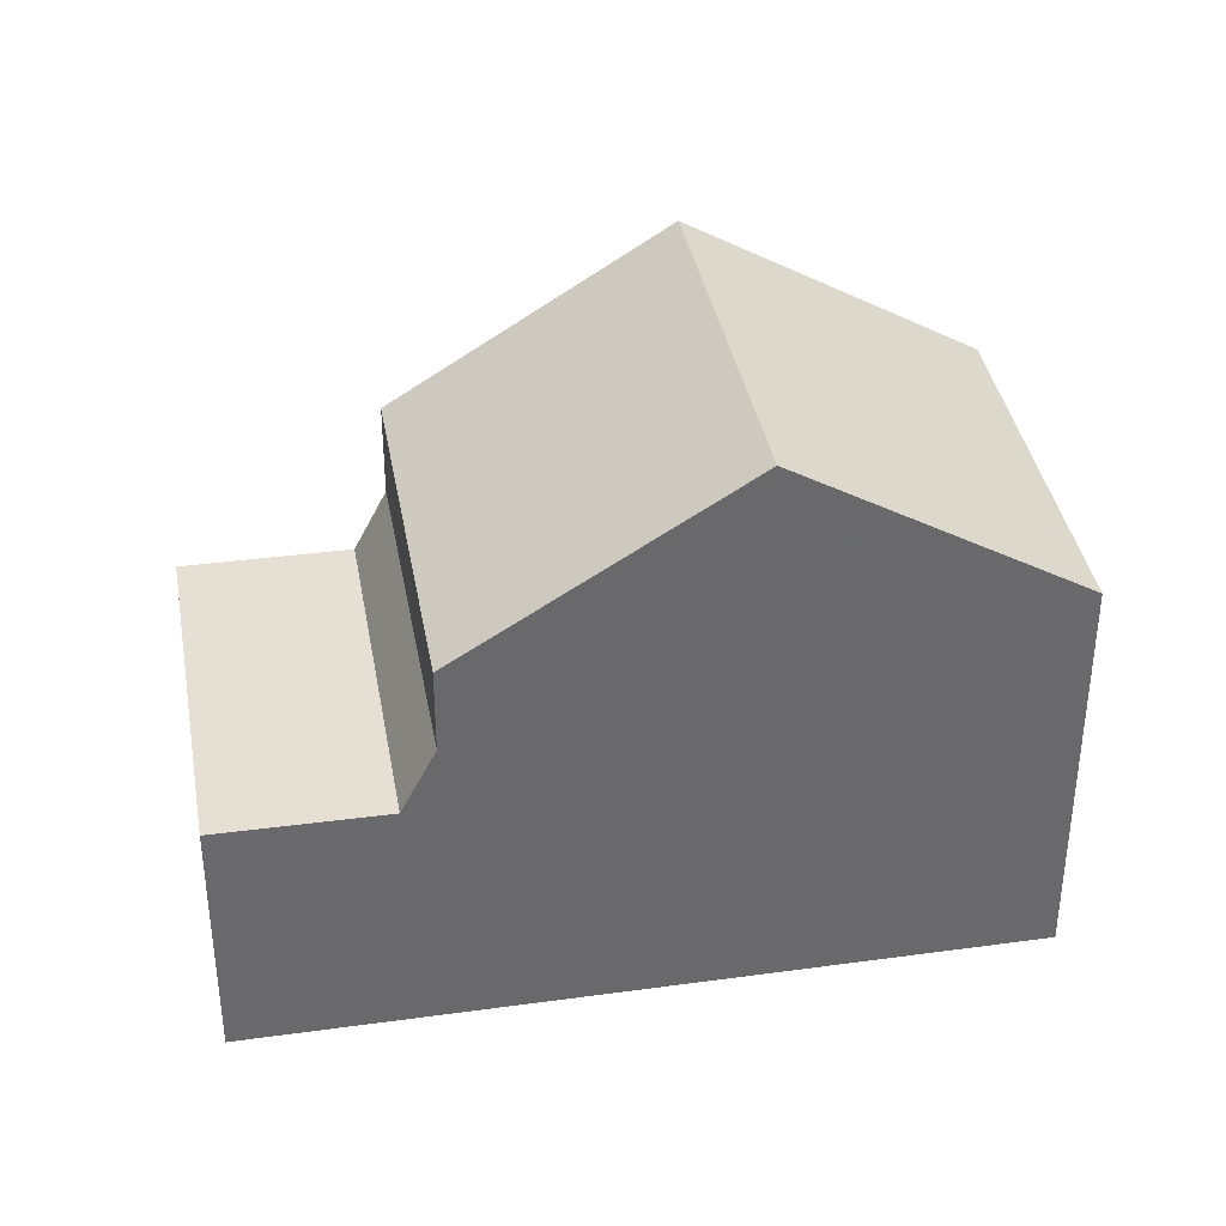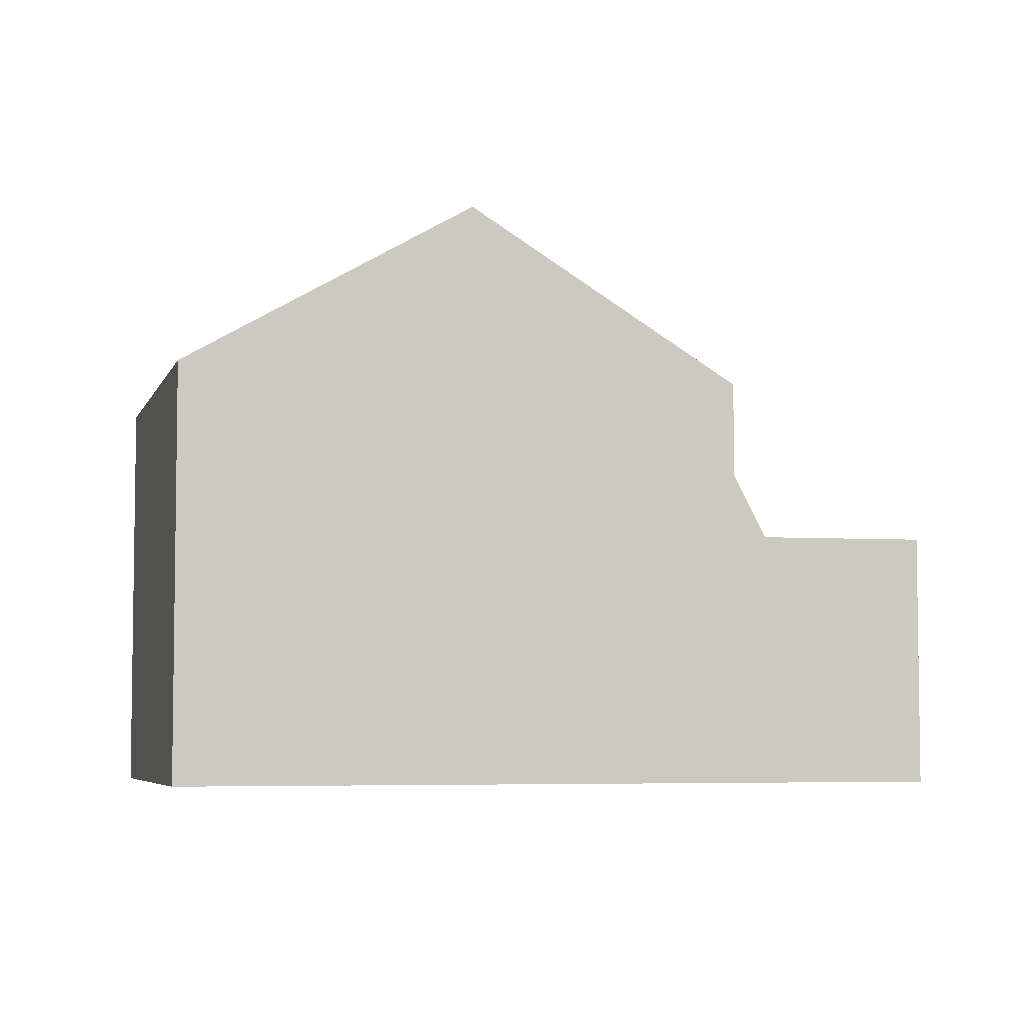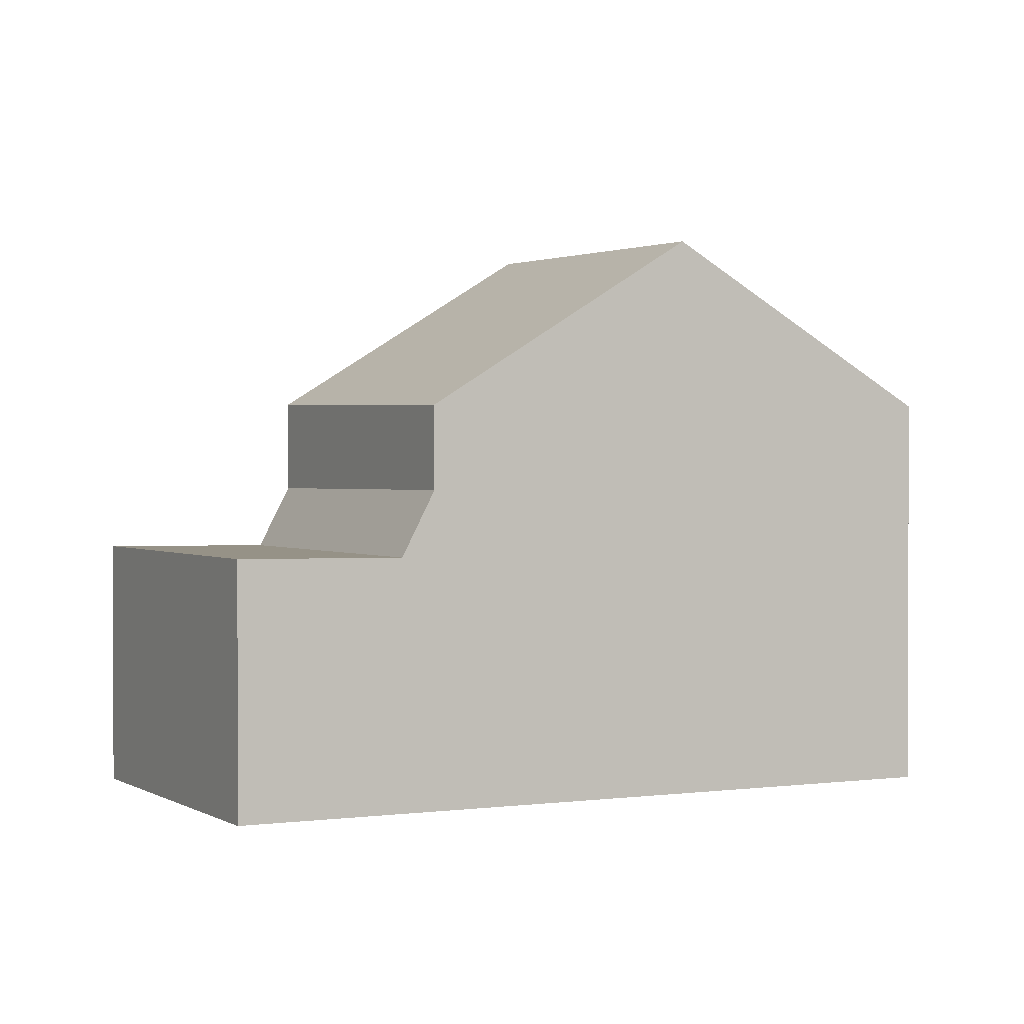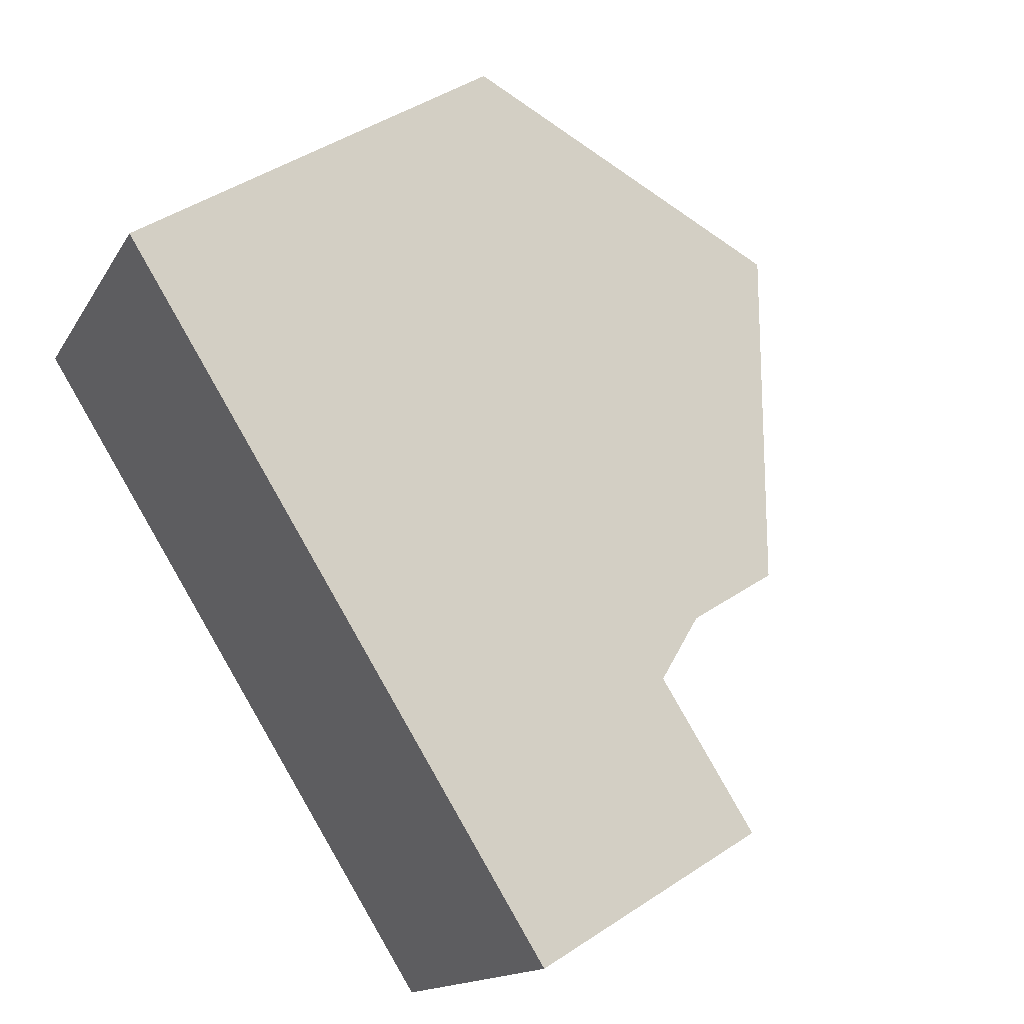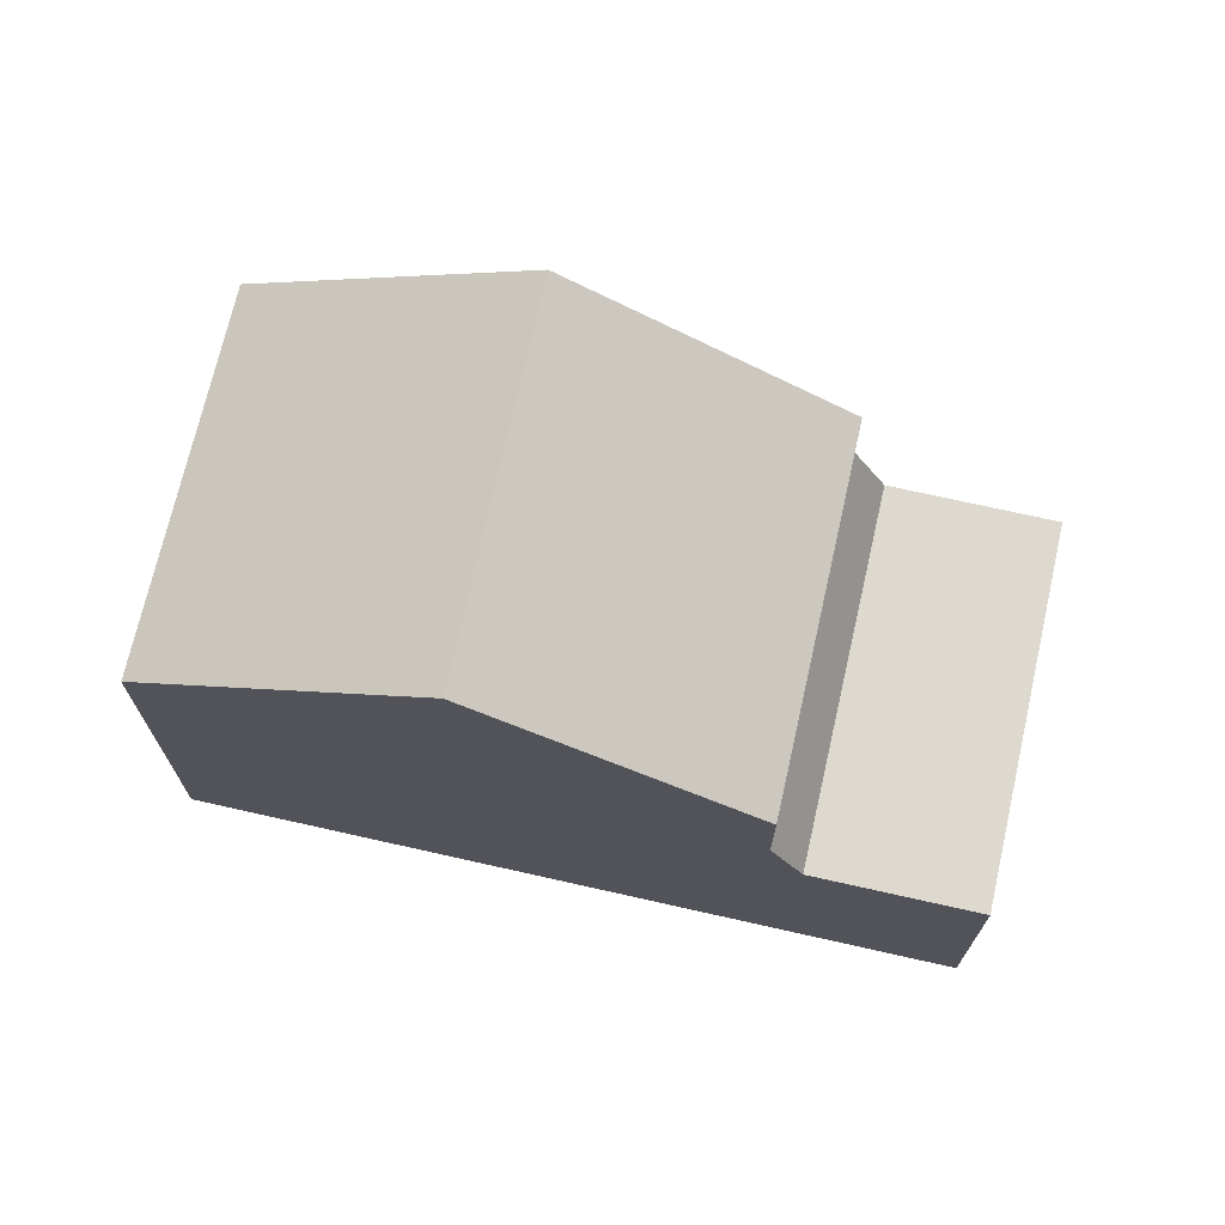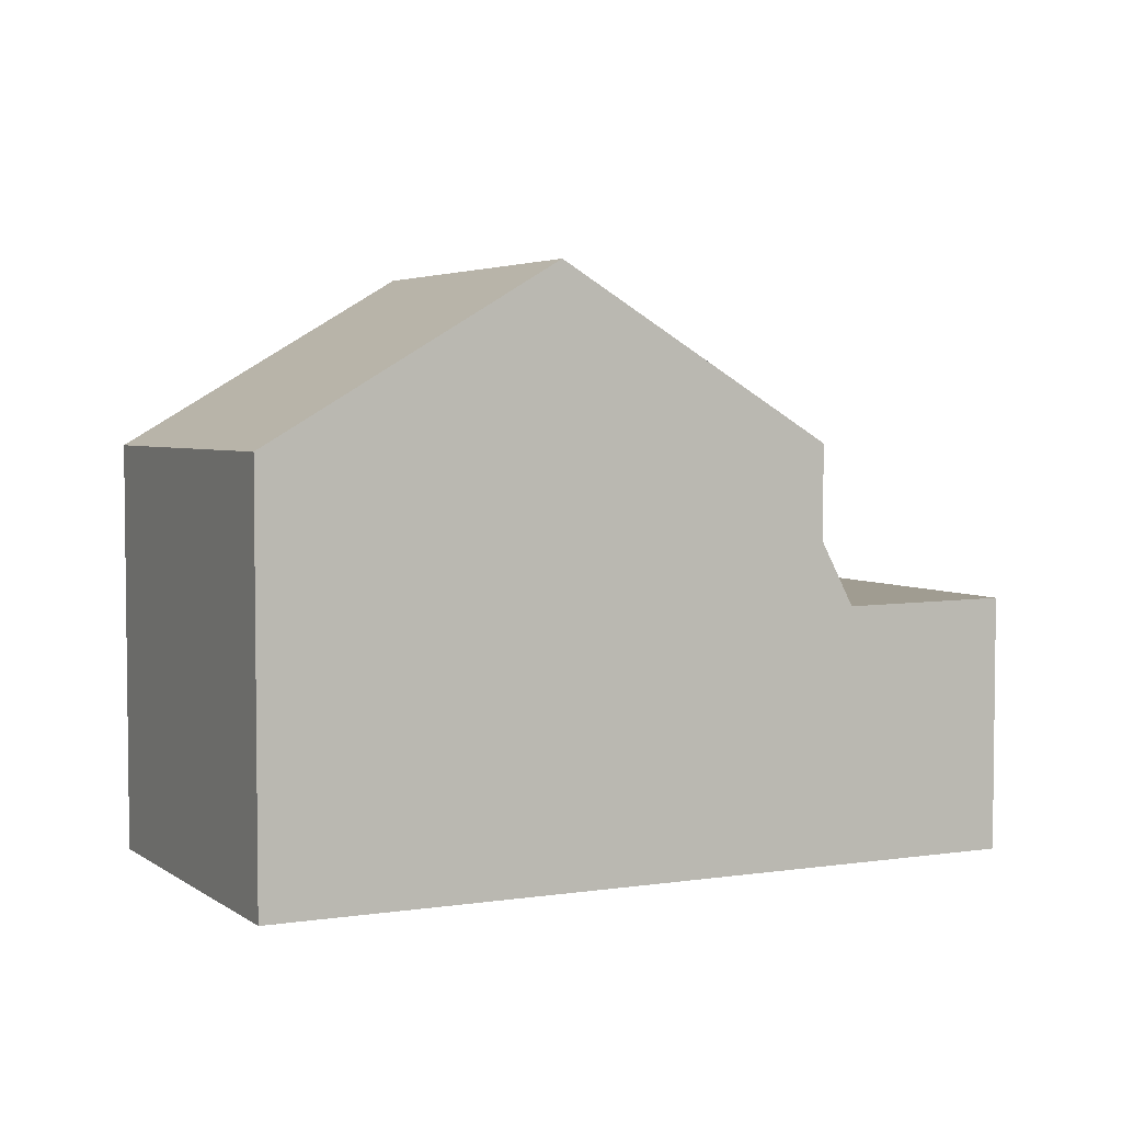
<metadata>
{"format":"obj","ext":"obj","renderer":"f3d","projection":"perspective","resolution":1024,"background":"white","views":[{"elev":37.6,"azim":25.5,"up":"+Z"},{"elev":-5.4,"azim":-159.8,"up":"+Z"},{"elev":0.8,"azim":8.3,"up":"+Z"},{"elev":45.5,"azim":-127.4,"up":"+Y"},{"elev":71.9,"azim":-131.7,"up":"+Z"},{"elev":4.5,"azim":-170.9,"up":"+Z"}]}
</metadata>
<code>
v -761.4 -1409 5.353
v -758.5 -1414 5.282
v -766.8 -1419 3.268
v -769.7 -1415 3.299
v -761.6 -1416 7.449
v -764.5 -1412 7.561
v -764.5 -1412 7.561
v -764.5 -1412 7.561
v -761.6 -1416 7.449
v -764.6 -1418 5.197
v -767.5 -1414 5.342
v -767.9 -1414 3.283
v -764.9 -1418 3.253
v -767.9 -1414 3.283
v -769.7 -1415 3.299
v -764.9 -1418 3.253
v -767.9 -1414 3.283
v -763.9 -1417 5.713
v -766.7 -1413 5.922
v -767.5 -1414 4.116
v -764.6 -1418 4.107
v -761.4 -1409 5.353
v -764.5 -1412 7.561
v -766.7 -1413 5.922
v -767.9 -1414 3.283
v -767.5 -1414 5.341
v -767.5 -1414 4.116
v -761.6 -1410 5.485
v -758.7 -1414 5.414
v -761.6 -1410 5.485
v -764.6 -1418 4.107
v -767.5 -1414 4.116
v -767.5 -1414 5.342
v -767.5 -1414 5.341
v -767.5 -1414 4.116
v -764.6 -1418 5.197
v -758.7 -1414 5.414
v -761.6 -1416 7.449
v -765 -1418 3.253
v -766.8 -1419 3.268
v -764.6 -1418 4.107
v -764.6 -1418 4.107
v -764.6 -1418 5.197
v -765 -1418 3.253
v -763.9 -1417 5.713
v -761.6 -1416 7.449
v -764.6 -1418 5.197
v -758.5 -1413 5.282
v -766.7 -1419 3.267
v -769.6 -1415 3.298
v -769.6 -1415 3.298
v -766.7 -1419 3.267
v -761.4 -1409 5.353
v -761.4 -1409 5.353
v -761.4 -1409 0
v -761.4 -1409 8.882e-16
v -758.7 -1414 5.414
v -758.5 -1414 5.282
v -758.5 -1414 -8.882e-16
v -758.7 -1414 -8.882e-16
v -766.8 -1419 3.268
v -766.8 -1419 3.268
v -766.8 -1419 0
v -766.8 -1419 -4.441e-16
v -769.6 -1415 3.298
v -769.7 -1415 3.299
v -769.7 -1415 4.441e-16
v -769.6 -1415 0
v -761.6 -1410 5.485
v -764.5 -1412 7.561
v -764.5 -1412 0
v -761.6 -1410 0
v -763.9 -1417 5.713
v -761.6 -1416 7.449
v -761.6 -1416 0
v -763.9 -1417 0
v -766.7 -1419 3.267
v -764.9 -1418 3.253
v -764.9 -1418 0
v -766.7 -1419 0
v -769.7 -1415 3.299
v -769.7 -1415 3.299
v -769.7 -1415 0
v -769.7 -1415 4.441e-16
v -767.5 -1414 4.116
v -767.9 -1414 3.283
v -767.9 -1414 -4.441e-16
v -767.5 -1414 0
v -764.6 -1418 5.197
v -763.9 -1417 5.713
v -763.9 -1417 0
v -764.6 -1418 0
v -764.5 -1412 7.561
v -766.7 -1413 5.922
v -766.7 -1413 0
v -764.5 -1412 0
v -758.5 -1413 5.282
v -761.4 -1409 5.353
v -761.4 -1409 8.882e-16
v -758.5 -1413 8.882e-16
v -761.6 -1416 7.449
v -758.7 -1414 5.414
v -758.7 -1414 -8.882e-16
v -761.6 -1416 0
v -761.4 -1409 5.353
v -761.6 -1410 5.485
v -761.6 -1410 0
v -761.4 -1409 0
v -764.9 -1418 3.253
v -764.6 -1418 4.107
v -764.6 -1418 0
v -764.9 -1418 0
v -766.7 -1413 5.922
v -767.5 -1414 5.342
v -767.5 -1414 -8.882e-16
v -766.7 -1413 0
v -769.7 -1415 3.299
v -766.8 -1419 3.268
v -766.8 -1419 -4.441e-16
v -769.7 -1415 0
v -758.5 -1414 5.282
v -758.5 -1413 5.282
v -758.5 -1413 8.882e-16
v -758.5 -1414 -8.882e-16
v -767.9 -1414 3.283
v -769.6 -1415 3.298
v -769.6 -1415 0
v -767.9 -1414 -4.441e-16
v -766.8 -1419 3.268
v -766.7 -1419 3.267
v -766.7 -1419 0
v -766.8 -1419 0
v -766.8 -1419 0
v -769.7 -1415 0
v -761.4 -1409 0
v -758.5 -1414 0
f 38 7 28 37
f 24 19 8 23
f 50 14 39 49
f 43 26 27 42
f 51 12 14 50
f 28 7 6 30
f 46 9 18 45
f 26 11 20 27
f 37 28 22 48
f 30 1 22 28
f 44 25 32 41
f 33 19 24 34
f 32 25 17 35
f 45 18 36 47
f 37 29 5 38
f 49 39 13 52
f 42 21 10 43
f 45 24 23 46
f 48 2 29 37
f 41 31 16 44
f 47 34 24 45
f 49 40 15 50
f 50 15 4 51
f 52 3 40 49
f 54 55 56 53
f 58 59 60 57
f 62 63 64 61
f 66 67 68 65
f 70 71 72 69
f 74 75 76 73
f 78 79 80 77
f 82 83 84 81
f 86 87 88 85
f 90 91 92 89
f 94 95 96 93
f 98 99 100 97
f 102 103 104 101
f 106 107 108 105
f 110 111 112 109
f 114 115 116 113
f 118 119 120 117
f 122 123 124 121
f 126 127 128 125
f 130 131 132 129
f 134 135 136 133

</code>
